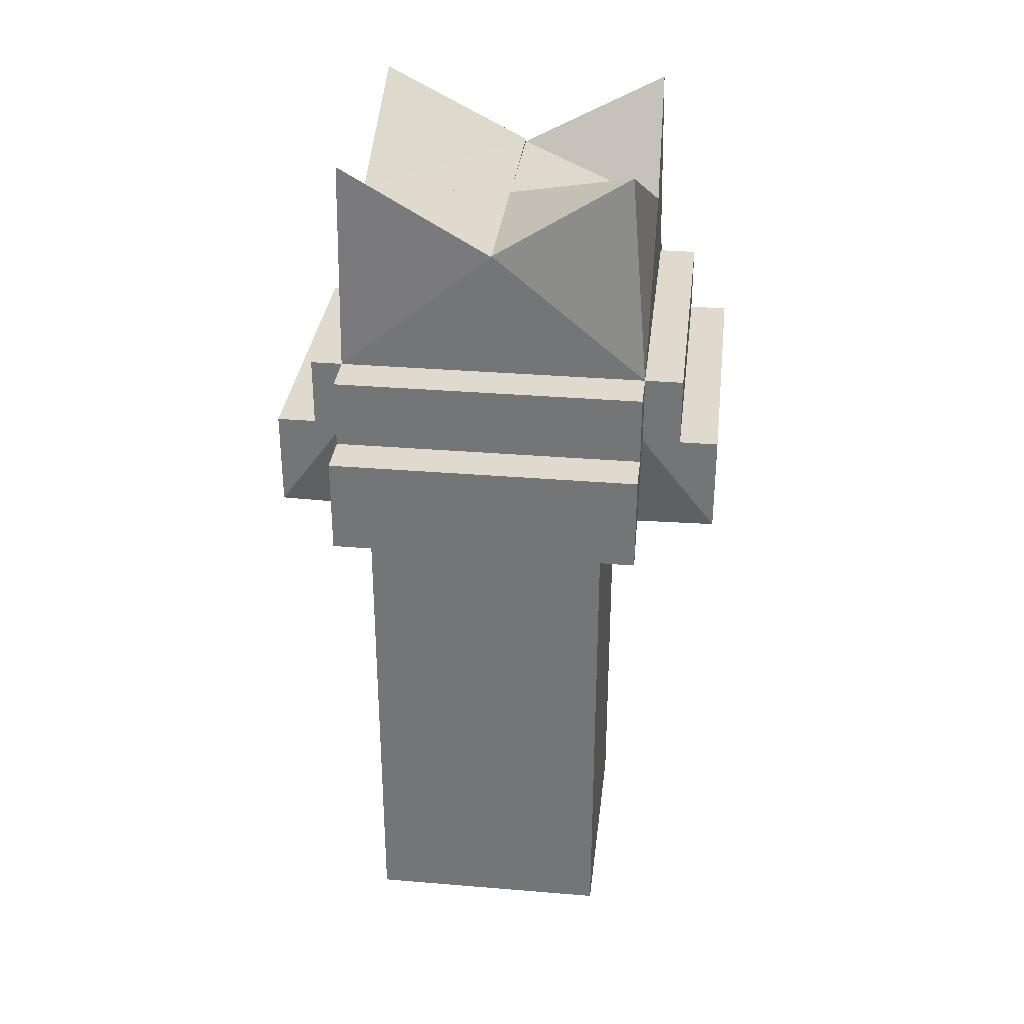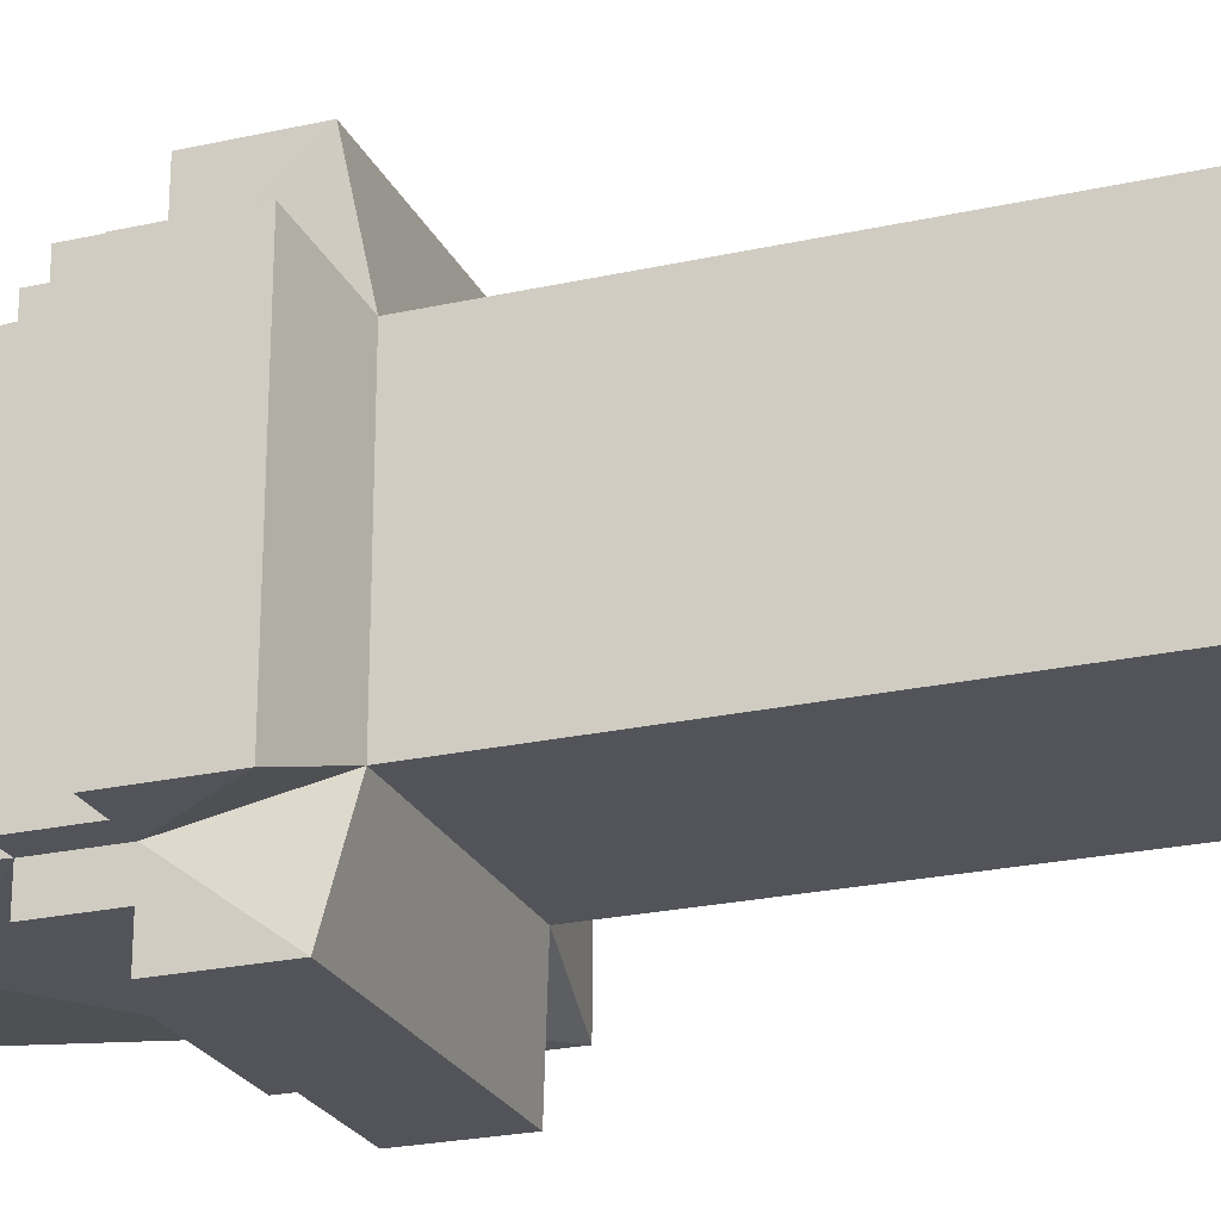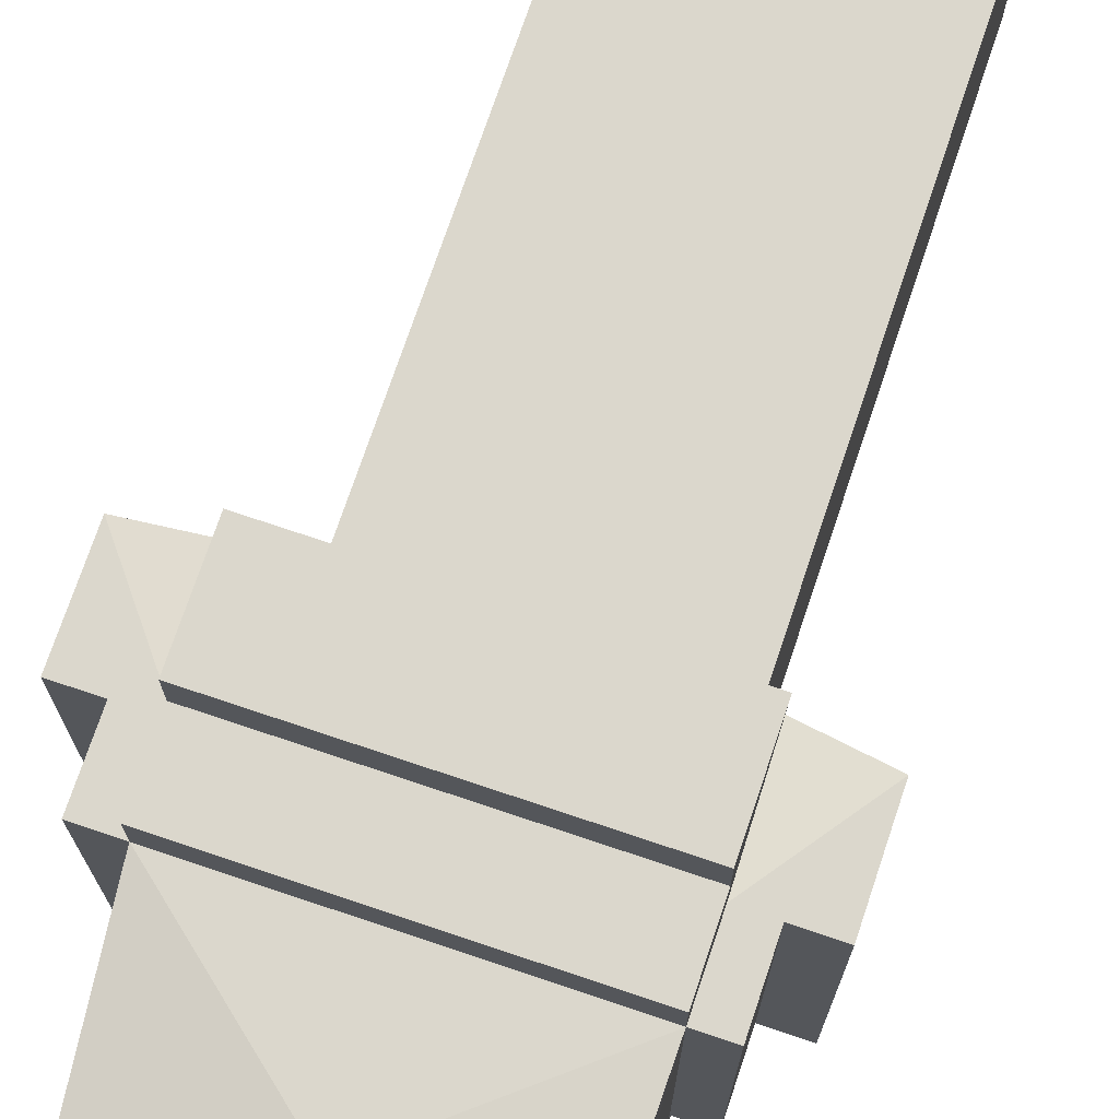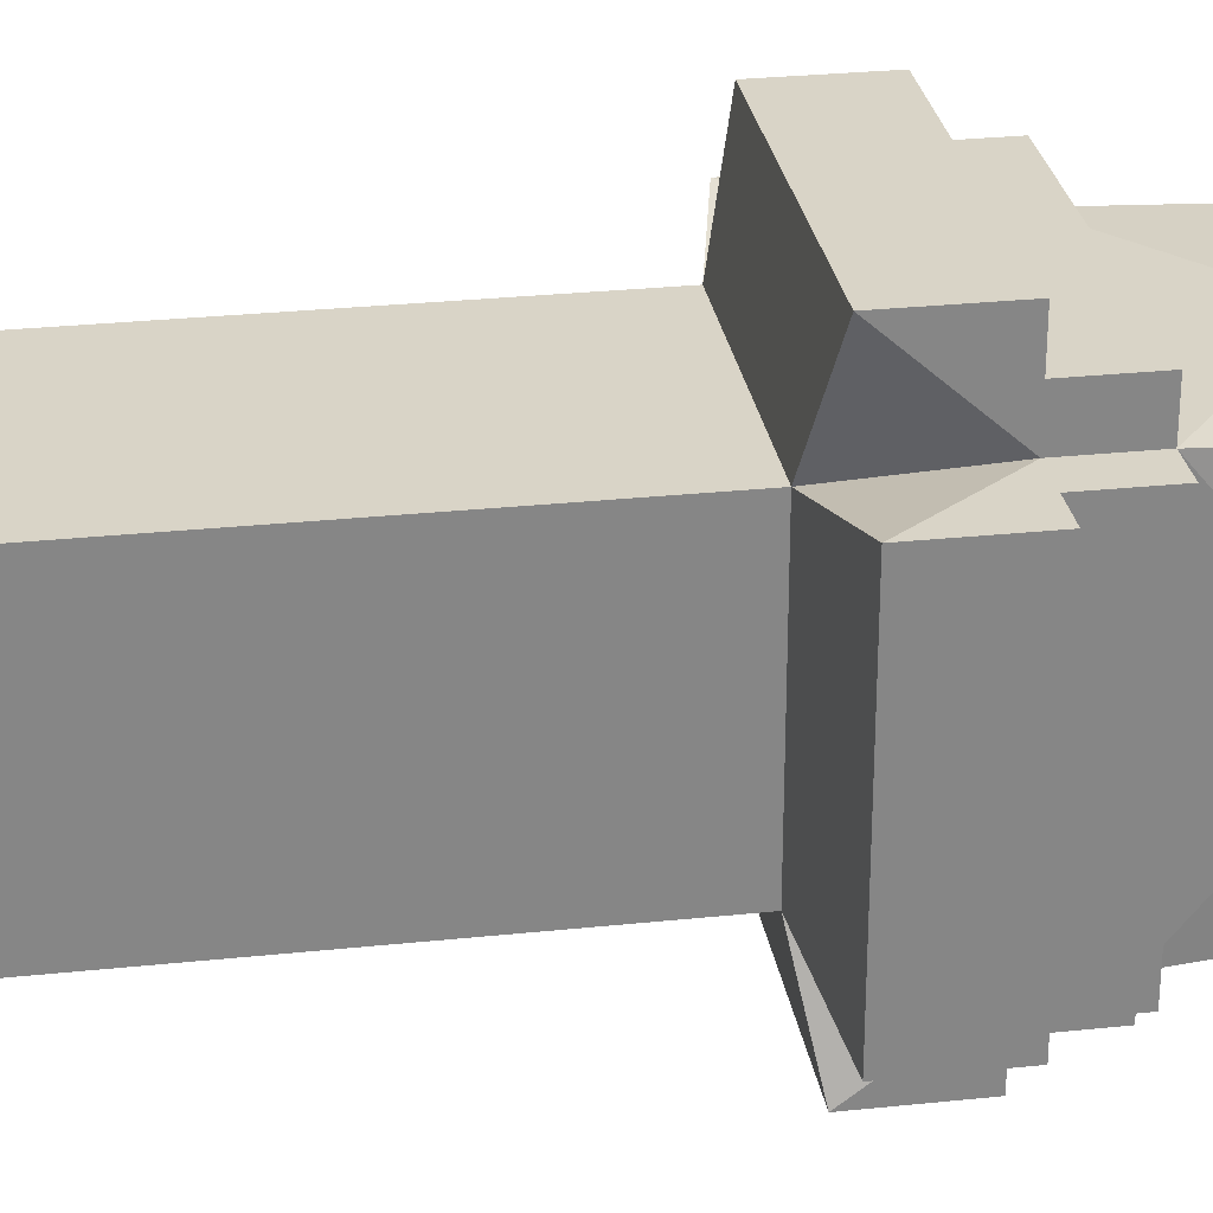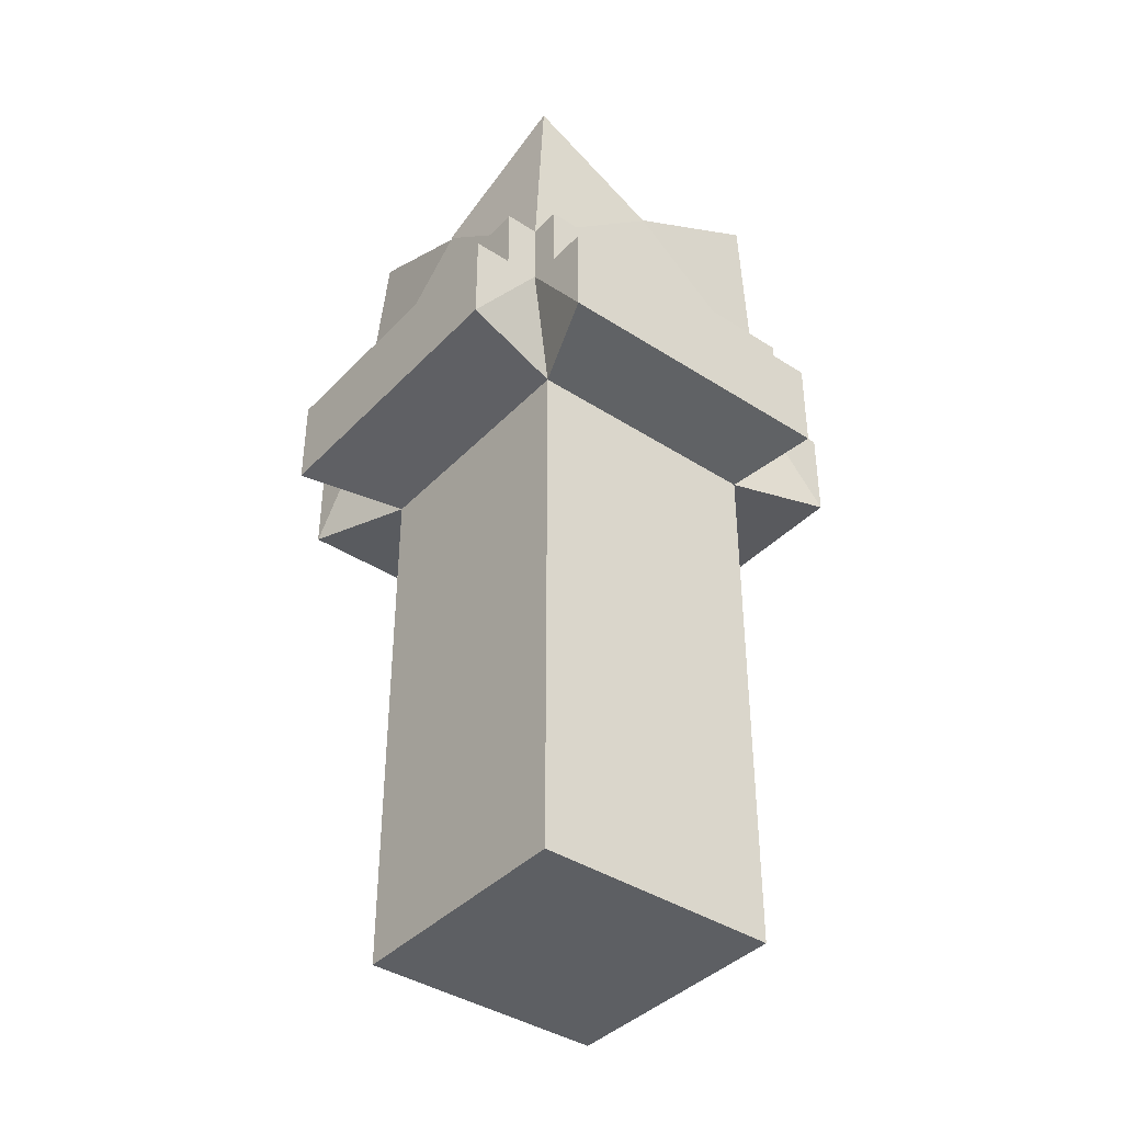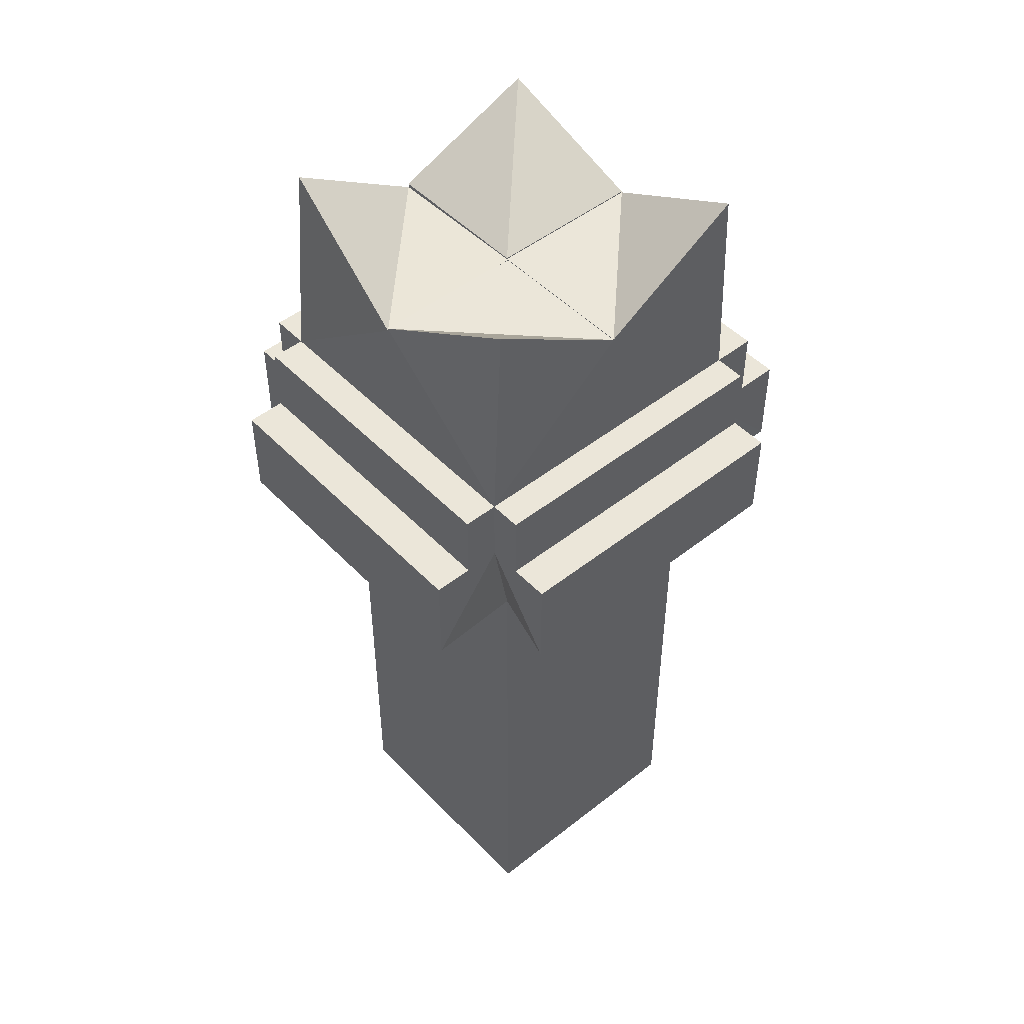
<metadata>
{"format":"obj","ext":"obj","renderer":"f3d","projection":"perspective","resolution":1024,"background":"white","views":[{"elev":32.7,"azim":6.6,"up":"+Y"},{"elev":-23.9,"azim":-69.6,"up":"+Z"},{"elev":73.3,"azim":-161.4,"up":"+Z"},{"elev":28.4,"azim":81.0,"up":"+Z"},{"elev":-39.9,"azim":-128.7,"up":"+Y"},{"elev":48.5,"azim":-131.3,"up":"+Y"}]}
</metadata>
<code>
o Cube
v -0.1175 0.2863 0.1213
v -0.1175 0.03009 0.1213
v -0.1175 0.2863 -0.1349
v -0.1175 0.03009 -0.1349
v 0.1387 0.2863 0.1213
v 0.1387 0.03009 0.1213
v 0.1387 0.2863 -0.1349
v 0.1387 0.03009 -0.1349
v -0.1175 0.5895 -0.1349
v 0.1387 0.5895 -0.1349
v -0.1175 0.5895 0.1213
v 0.1387 0.5895 0.1213
v -0.1339 0.708 -0.1659
v 0.181 0.708 -0.1659
v -0.1339 0.708 0.149
v 0.181 0.708 0.149
v 0.181 0.6095 0.2369
v -0.1339 0.6095 0.2369
v 0.181 0.708 0.2369
v -0.1339 0.708 0.2369
v 0.2589 0.6095 -0.1659
v 0.2589 0.6095 0.149
v 0.2589 0.708 -0.1659
v 0.2589 0.708 0.149
v -0.1339 0.6095 -0.2398
v 0.181 0.6095 -0.2398
v -0.1339 0.708 -0.2398
v 0.181 0.708 -0.2398
v -0.2055 0.6095 0.149
v -0.2055 0.6095 -0.1659
v -0.2055 0.708 0.149
v -0.2055 0.708 -0.1659
v -0.1339 0.7785 -0.1659
v 0.181 0.7785 -0.1659
v -0.1339 0.7785 0.149
v 0.181 0.7785 0.149
v 0.181 0.708 0.193
v -0.1339 0.708 0.193
v 0.181 0.7785 0.193
v -0.1339 0.7785 0.193
v 0.22 0.708 -0.1659
v 0.22 0.708 0.149
v 0.22 0.7785 -0.1659
v 0.22 0.7785 0.149
v -0.1339 0.708 -0.2008
v 0.181 0.708 -0.2008
v -0.1339 0.7785 -0.2008
v 0.181 0.7785 -0.2008
v -0.1661 0.708 0.149
v -0.1661 0.708 -0.1659
v -0.1661 0.7785 0.149
v -0.1661 0.7785 -0.1659
v -0.1339 0.7785 -0.1659
v 0.181 0.7785 -0.1659
v -0.1339 0.7785 0.149
v 0.181 0.7785 0.149
v -0.1339 0.7785 -0.01098
v 0.181 0.7785 -0.01098
v 0.02355 0.7785 -0.1659
v 0.02355 0.7785 0.149
v 0.02355 0.7785 -0.01098
v 0.181 0.9093 -0.01098
v 0.1614 0.9888 0.1256
v 0.02355 0.9093 0.149
v 0.02355 0.9093 -0.01098
v 0.02355 0.9082 0.149
v -0.1312 0.9932 0.1409
v -0.1339 0.9082 -0.01098
v 0.02355 0.9082 -0.01098
v 0.02355 0.9049 -0.1659
v 0.1772 0.9934 -0.1492
v 0.181 0.9049 -0.01098
v 0.02182 0.9082 -0.008824
v -0.1339 0.9077 -0.01098
v -0.1278 0.9918 -0.1511
v 0.02355 0.9077 -0.01098
v 0.02355 0.9077 -0.1659
f 3 10 7
f 3 8 4
f 7 6 8
f 2 8 6
f 1 4 2
f 5 2 6
f 12 18 11
f 7 12 5
f 1 9 3
f 5 11 1
f 14 42 16
f 15 29 11
f 16 23 14
f 14 27 13
f 17 20 18
f 16 17 12
f 15 18 20
f 15 19 16
f 21 24 22
f 14 21 10
f 10 22 12
f 16 22 24
f 25 28 26
f 14 26 28
f 10 25 26
f 13 25 9
f 29 32 30
f 13 31 15
f 13 30 32
f 9 29 30
f 56 62 63
f 33 45 13
f 16 38 15
f 35 49 15
f 37 40 38
f 15 40 35
f 36 37 16
f 35 39 36
f 41 44 42
f 34 41 14
f 36 43 34
f 16 44 36
f 45 48 46
f 13 46 14
f 14 48 34
f 34 47 33
f 49 52 50
f 15 50 13
f 33 51 35
f 13 52 33
f 54 70 71
f 53 77 59
f 61 66 60
f 63 65 64
f 60 65 61
f 61 62 58
f 56 64 60
f 66 68 67
f 55 66 67
f 57 69 61
f 55 68 57
f 72 70 73
f 61 72 73
f 54 72 58
f 61 70 59
f 74 77 75
f 53 74 75
f 59 76 61
f 61 74 57
f 3 9 10
f 3 7 8
f 7 5 6
f 2 4 8
f 1 3 4
f 5 1 2
f 12 17 18
f 7 10 12
f 1 11 9
f 5 12 11
f 14 41 42
f 15 31 29
f 16 24 23
f 14 28 27
f 17 19 20
f 16 19 17
f 15 11 18
f 15 20 19
f 21 23 24
f 14 23 21
f 10 21 22
f 16 12 22
f 25 27 28
f 14 10 26
f 10 9 25
f 13 27 25
f 29 31 32
f 13 32 31
f 13 9 30
f 9 11 29
f 56 58 62
f 33 47 45
f 16 37 38
f 35 51 49
f 37 39 40
f 15 38 40
f 36 39 37
f 35 40 39
f 41 43 44
f 34 43 41
f 36 44 43
f 16 42 44
f 45 47 48
f 13 45 46
f 14 46 48
f 34 48 47
f 49 51 52
f 15 49 50
f 33 52 51
f 13 50 52
f 54 59 70
f 53 75 77
f 61 69 66
f 63 62 65
f 60 64 65
f 61 65 62
f 56 63 64
f 66 69 68
f 55 60 66
f 57 68 69
f 55 67 68
f 72 71 70
f 61 58 72
f 54 71 72
f 61 73 70
f 74 76 77
f 53 57 74
f 59 77 76
f 61 76 74

</code>
